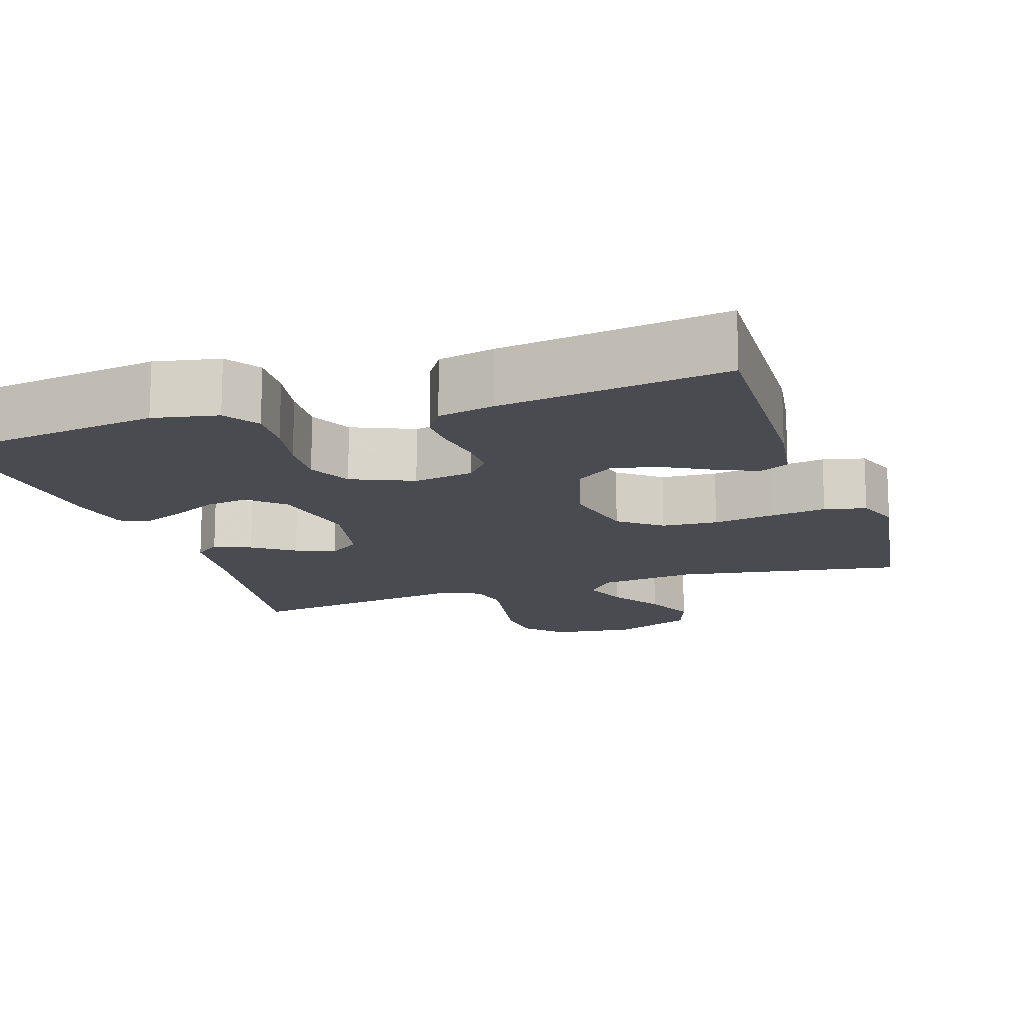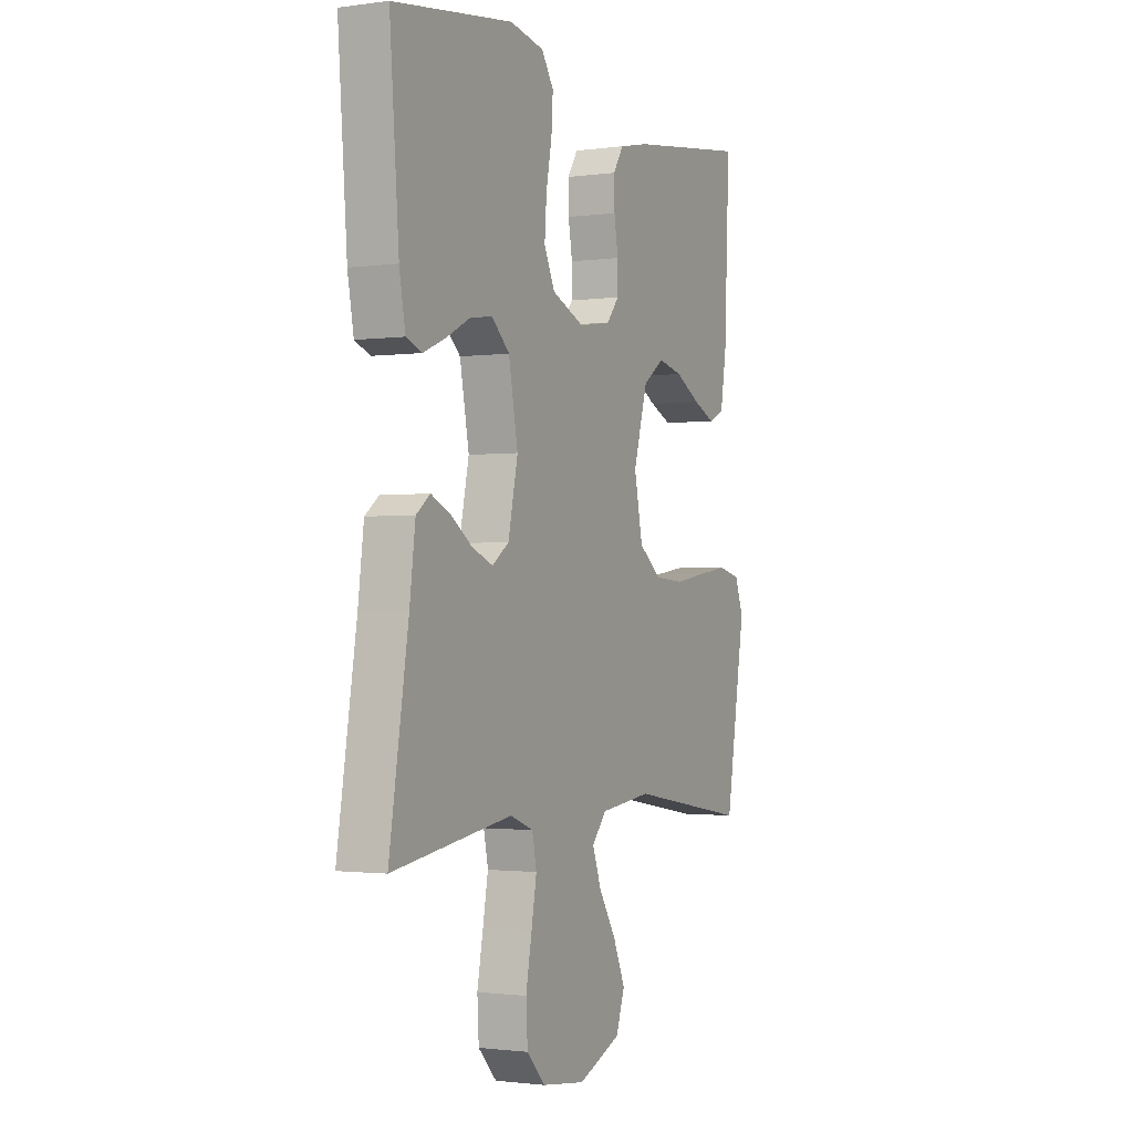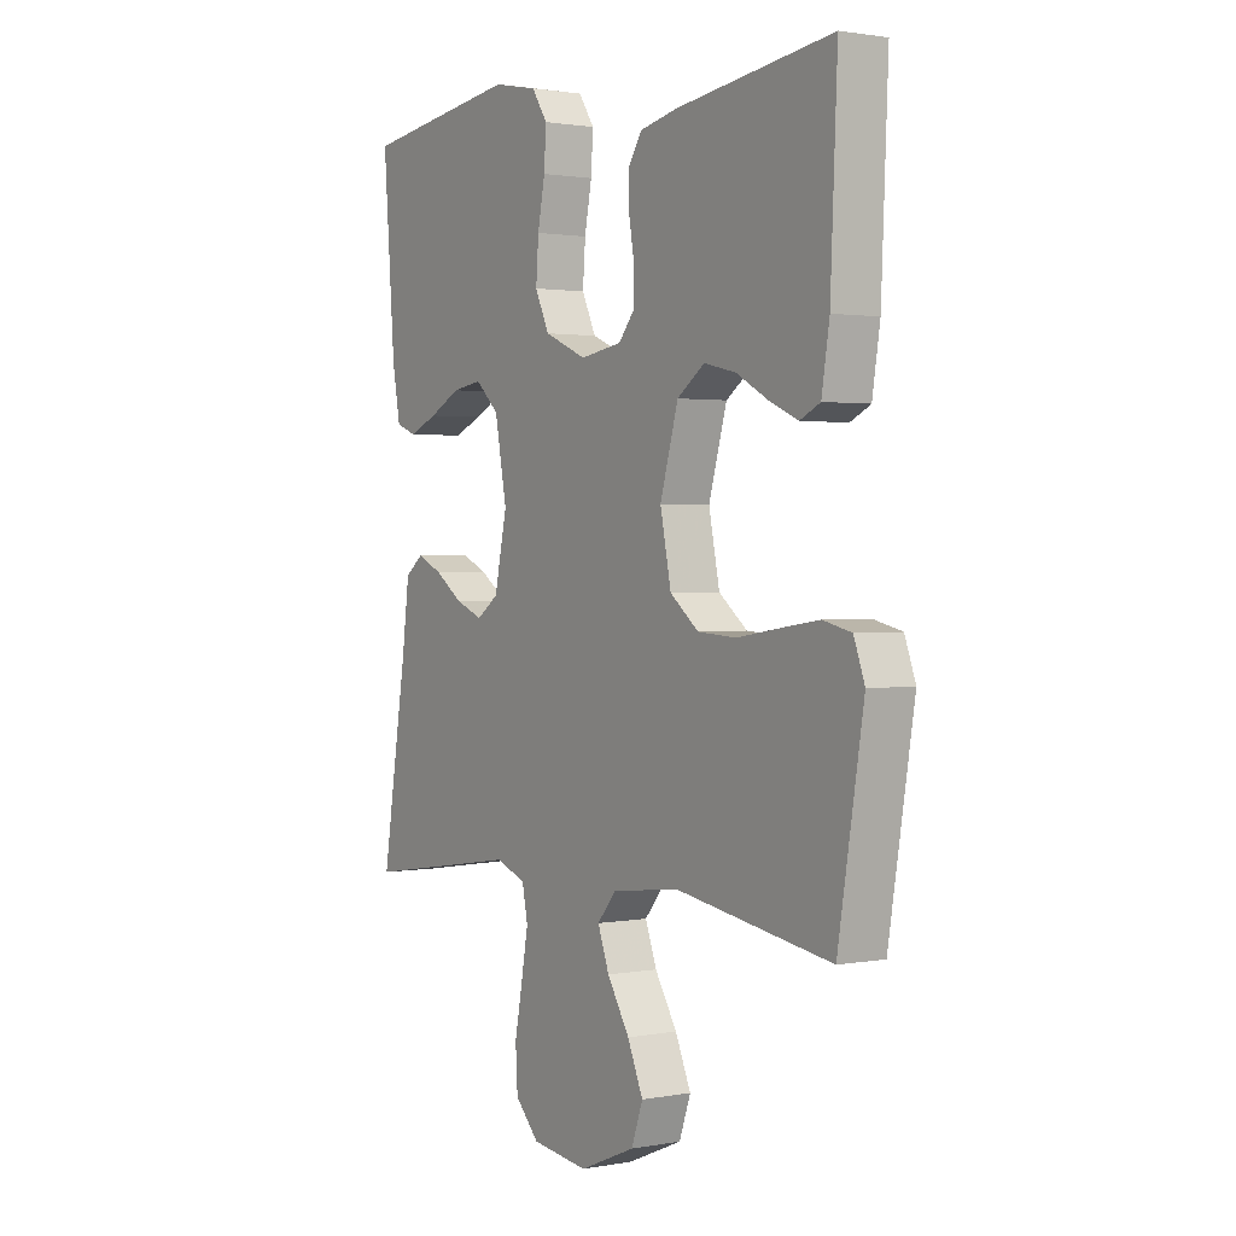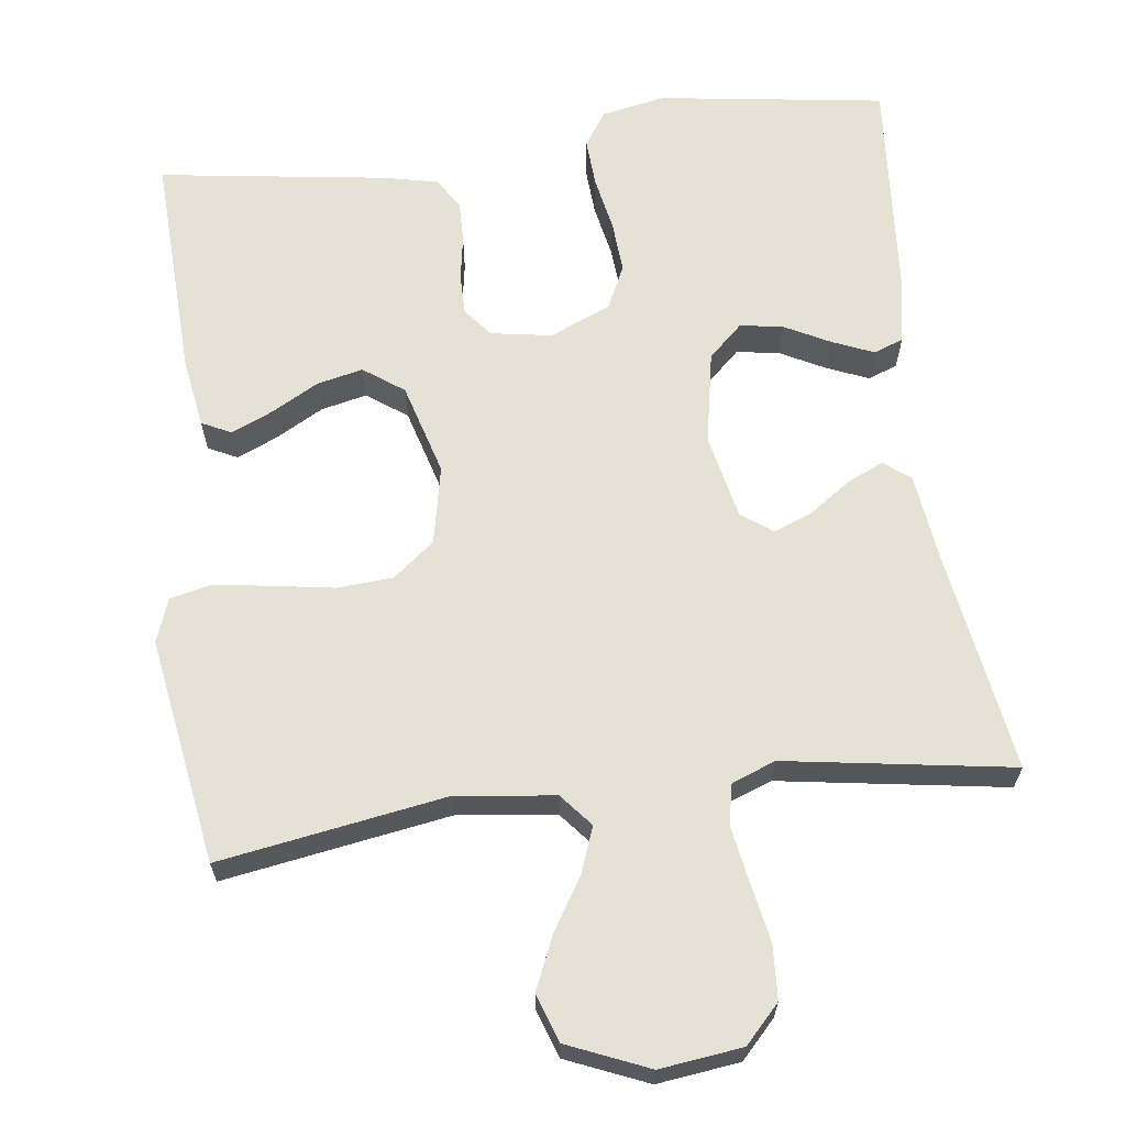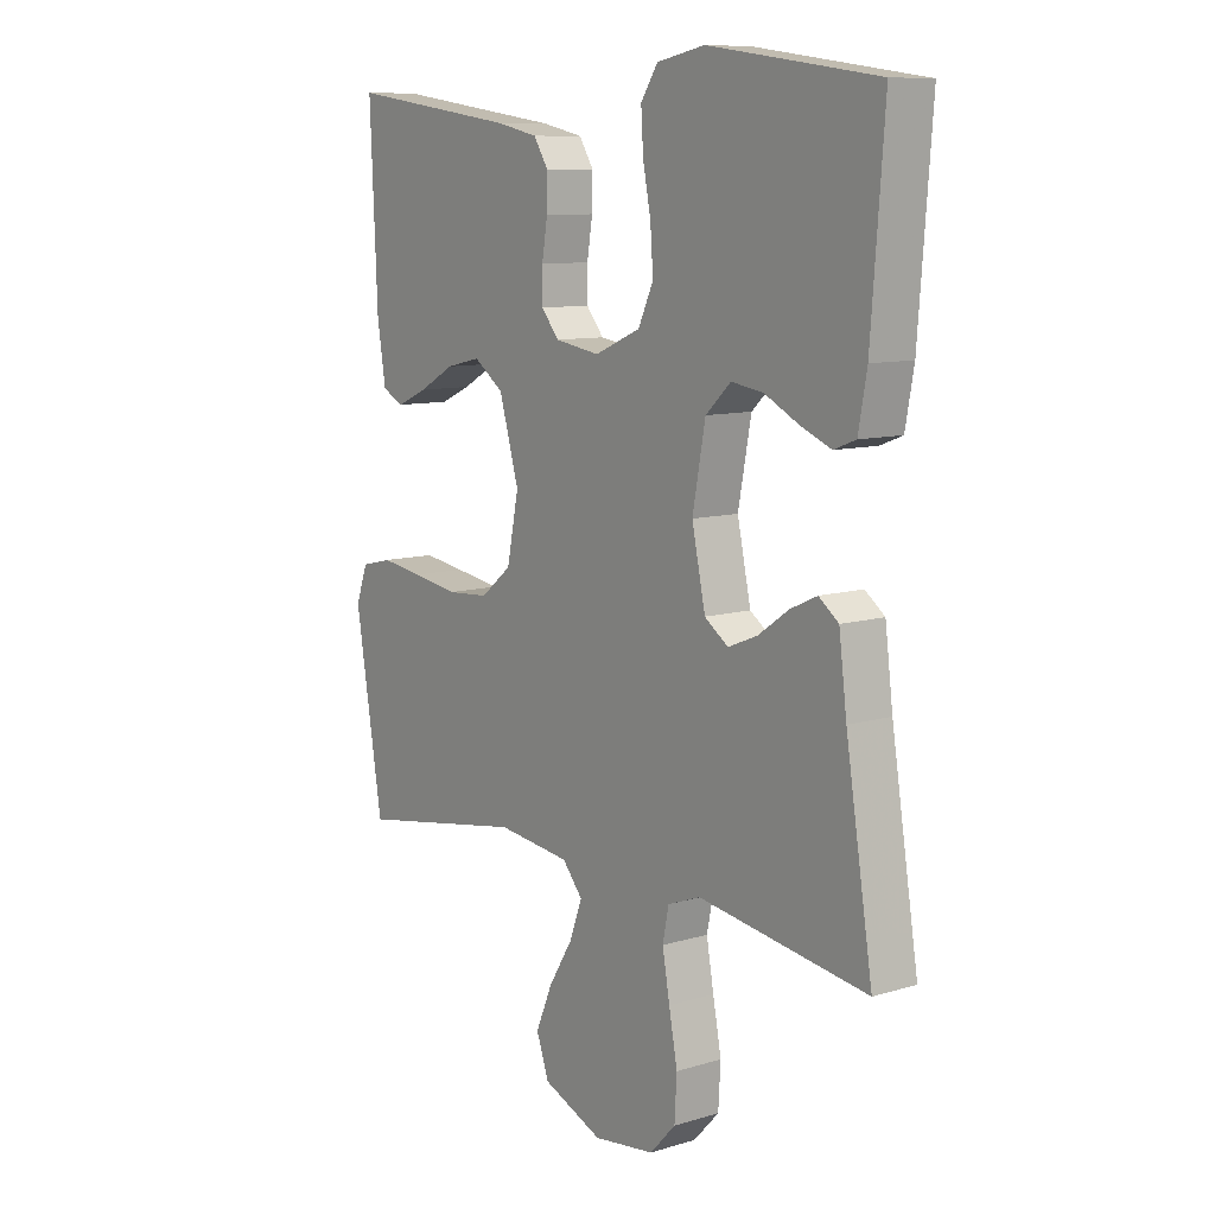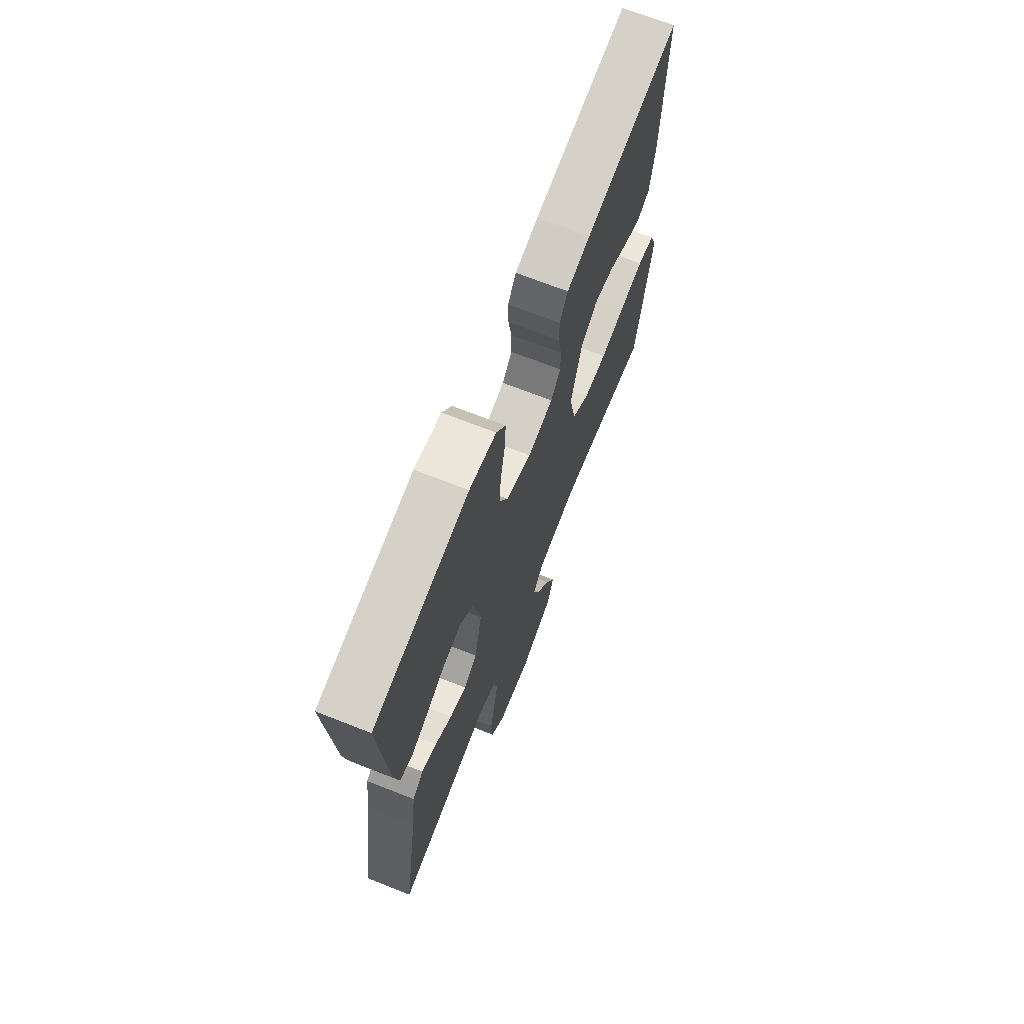
<metadata>
{"format":"obj","ext":"obj","renderer":"f3d","projection":"perspective","resolution":1024,"background":"white","views":[{"elev":-14.6,"azim":18.4,"up":"+Y"},{"elev":-1.5,"azim":-63.4,"up":"+Z"},{"elev":1.5,"azim":56.3,"up":"+Z"},{"elev":64.6,"azim":172.9,"up":"+Y"},{"elev":9.8,"azim":-127.7,"up":"+Z"},{"elev":69.9,"azim":-68.5,"up":"+Z"}]}
</metadata>
<code>
v 0.5 0.07 0.5
v 0.487 0.07 0.2
v 0.472 0.07 0.106
v 0.433 0.07 0.087
v 0.379 0.07 0.111
v 0.316 0.07 0.146
v 0.255 0.07 0.16
v 0.202 0.07 0.122
v 0.167 0.07 0
v 0.188 0.07 -0.104
v 0.243 0.07 -0.148
v 0.317 0.07 -0.153
v 0.399 0.07 -0.14
v 0.473 0.07 -0.129
v 0.528 0.07 -0.142
v 0.549 0.07 -0.2
v 0.5 0.07 -0.5
v 0.2 0.07 -0.45
v 0.07 0.07 -0.466
v 0.034 0.07 -0.509
v 0.056 0.07 -0.569
v 0.099 0.07 -0.639
v 0.129 0.07 -0.709
v 0.107 0.07 -0.772
v 0 0.07 -0.817
v -0.109 0.07 -0.803
v -0.155 0.07 -0.754
v -0.159 0.07 -0.683
v -0.144 0.07 -0.603
v -0.131 0.07 -0.53
v -0.142 0.07 -0.476
v -0.2 0.07 -0.454
v -0.5 0.07 -0.5
v -0.452 0.07 -0.2
v -0.438 0.07 -0.089
v -0.403 0.07 -0.062
v -0.355 0.07 -0.084
v -0.301 0.07 -0.122
v -0.249 0.07 -0.143
v -0.207 0.07 -0.113
v -0.183 0.07 0
v -0.206 0.07 0.123
v -0.251 0.07 0.165
v -0.308 0.07 0.156
v -0.368 0.07 0.125
v -0.423 0.07 0.102
v -0.462 0.07 0.117
v -0.477 0.07 0.2
v -0.5 0.07 0.5
v -0.2 0.07 0.542
v -0.115 0.07 0.525
v -0.085 0.07 0.479
v -0.089 0.07 0.415
v -0.103 0.07 0.343
v -0.108 0.07 0.274
v -0.081 0.07 0.216
v 0 0.07 0.181
v 0.08 0.07 0.194
v 0.111 0.07 0.232
v 0.111 0.07 0.286
v 0.101 0.07 0.346
v 0.1 0.07 0.401
v 0.126 0.07 0.442
v 0.2 0.07 0.458
v 0.5 0 0.5
v 0.487 0 0.2
v 0.472 0 0.106
v 0.433 0 0.087
v 0.379 0 0.111
v 0.316 0 0.146
v 0.255 0 0.16
v 0.202 0 0.122
v 0.167 0 0
v 0.188 0 -0.104
v 0.243 0 -0.148
v 0.317 0 -0.153
v 0.399 0 -0.14
v 0.473 0 -0.129
v 0.528 0 -0.142
v 0.549 0 -0.2
v 0.5 0 -0.5
v 0.2 0 -0.45
v 0.07 0 -0.466
v 0.034 0 -0.509
v 0.056 0 -0.569
v 0.099 0 -0.639
v 0.129 0 -0.709
v 0.107 0 -0.772
v 0 0 -0.817
v -0.109 0 -0.803
v -0.155 0 -0.754
v -0.159 0 -0.683
v -0.144 0 -0.603
v -0.131 0 -0.53
v -0.142 0 -0.476
v -0.2 0 -0.454
v -0.5 0 -0.5
v -0.452 0 -0.2
v -0.438 0 -0.089
v -0.403 0 -0.062
v -0.355 0 -0.084
v -0.301 0 -0.122
v -0.249 0 -0.143
v -0.207 0 -0.113
v -0.183 0 0
v -0.206 0 0.123
v -0.251 0 0.165
v -0.308 0 0.156
v -0.368 0 0.125
v -0.423 0 0.102
v -0.462 0 0.117
v -0.477 0 0.2
v -0.5 0 0.5
v -0.2 0 0.542
v -0.115 0 0.525
v -0.085 0 0.479
v -0.089 0 0.415
v -0.103 0 0.343
v -0.108 0 0.274
v -0.081 0 0.216
v 0 0 0.181
v 0.08 0 0.194
v 0.111 0 0.232
v 0.111 0 0.286
v 0.101 0 0.346
v 0.1 0 0.401
v 0.126 0 0.442
v 0.2 0 0.458
f 60 61 62 63
f 59 60 63 64
f 51 52 53 54
f 51 54 55
f 50 51 55
f 49 50 55
f 48 49 55 56
f 44 45 46 47
f 44 47 48 56
f 35 36 37 38
f 34 35 38 39
f 32 33 34 39
f 31 32 39 40
f 26 27 28 29
f 26 29 30
f 25 26 30
f 21 22 23 24
f 20 21 24 25
f 15 16 17 18
f 15 18 19
f 12 13 14 15
f 12 15 19
f 11 12 19 20
f 3 4 5 6
f 1 2 3 6
f 59 64 1 6
f 43 44 56
f 42 43 56 57
f 41 42 57 58
f 31 40 41 58
f 20 25 30 31
f 10 11 20 31
f 9 10 31 58
f 59 6 7
f 59 7 8
f 8 9 58 59
f 127 126 125 124
f 128 127 124 123
f 118 117 116 115
f 119 118 115
f 119 115 114
f 119 114 113
f 120 119 113 112
f 111 110 109 108
f 120 112 111 108
f 102 101 100 99
f 103 102 99 98
f 103 98 97 96
f 104 103 96 95
f 93 92 91 90
f 94 93 90
f 94 90 89
f 88 87 86 85
f 89 88 85 84
f 82 81 80 79
f 83 82 79
f 79 78 77 76
f 83 79 76
f 84 83 76 75
f 70 69 68 67
f 70 67 66 65
f 70 65 128 123
f 120 108 107
f 121 120 107 106
f 122 121 106 105
f 122 105 104 95
f 95 94 89 84
f 95 84 75 74
f 122 95 74 73
f 71 70 123
f 72 71 123
f 123 122 73 72
f 1 65 66 2
f 2 66 67 3
f 3 67 68 4
f 4 68 69 5
f 5 69 70 6
f 6 70 71 7
f 7 71 72 8
f 8 72 73 9
f 9 73 74 10
f 10 74 75 11
f 11 75 76 12
f 12 76 77 13
f 13 77 78 14
f 14 78 79 15
f 15 79 80 16
f 16 80 81 17
f 17 81 82 18
f 18 82 83 19
f 19 83 84 20
f 20 84 85 21
f 21 85 86 22
f 22 86 87 23
f 23 87 88 24
f 24 88 89 25
f 25 89 90 26
f 26 90 91 27
f 27 91 92 28
f 28 92 93 29
f 29 93 94 30
f 30 94 95 31
f 31 95 96 32
f 32 96 97 33
f 33 97 98 34
f 34 98 99 35
f 35 99 100 36
f 36 100 101 37
f 37 101 102 38
f 38 102 103 39
f 39 103 104 40
f 40 104 105 41
f 41 105 106 42
f 42 106 107 43
f 43 107 108 44
f 44 108 109 45
f 45 109 110 46
f 46 110 111 47
f 47 111 112 48
f 48 112 113 49
f 49 113 114 50
f 50 114 115 51
f 51 115 116 52
f 52 116 117 53
f 53 117 118 54
f 54 118 119 55
f 55 119 120 56
f 56 120 121 57
f 57 121 122 58
f 58 122 123 59
f 59 123 124 60
f 60 124 125 61
f 61 125 126 62
f 62 126 127 63
f 63 127 128 64
f 64 128 65 1

</code>
